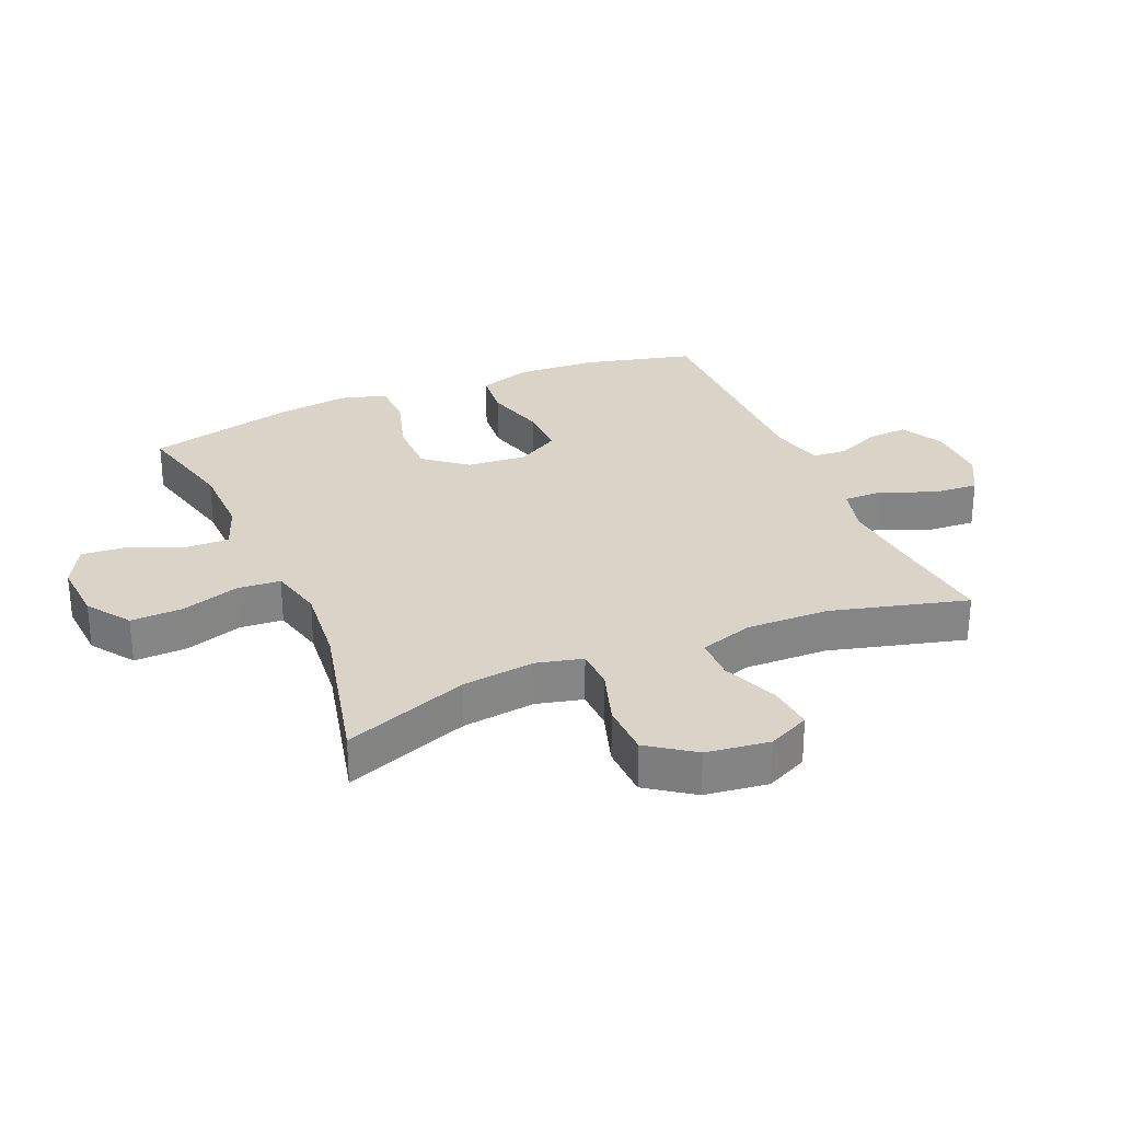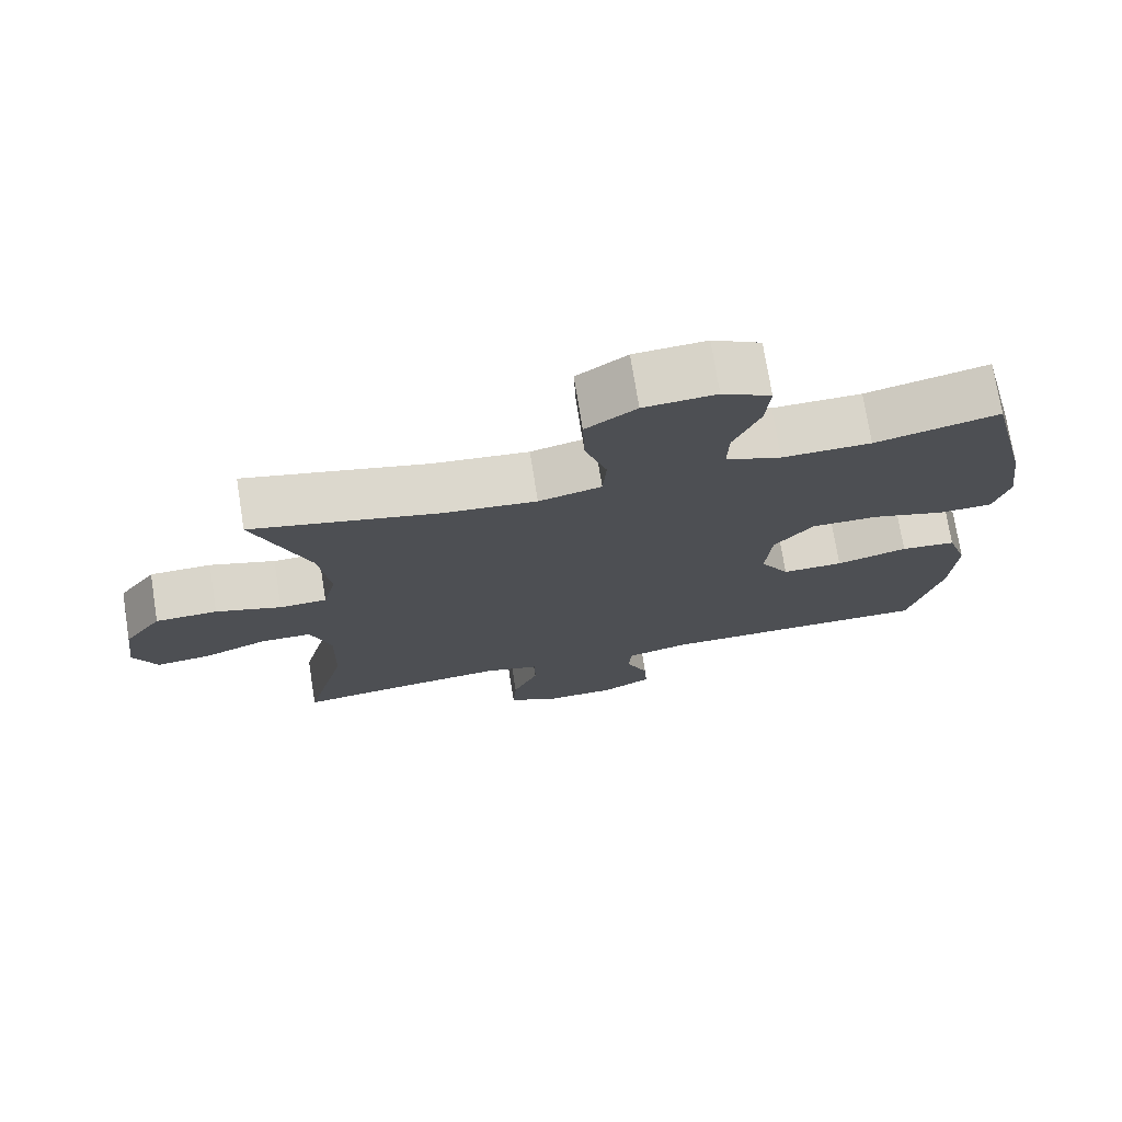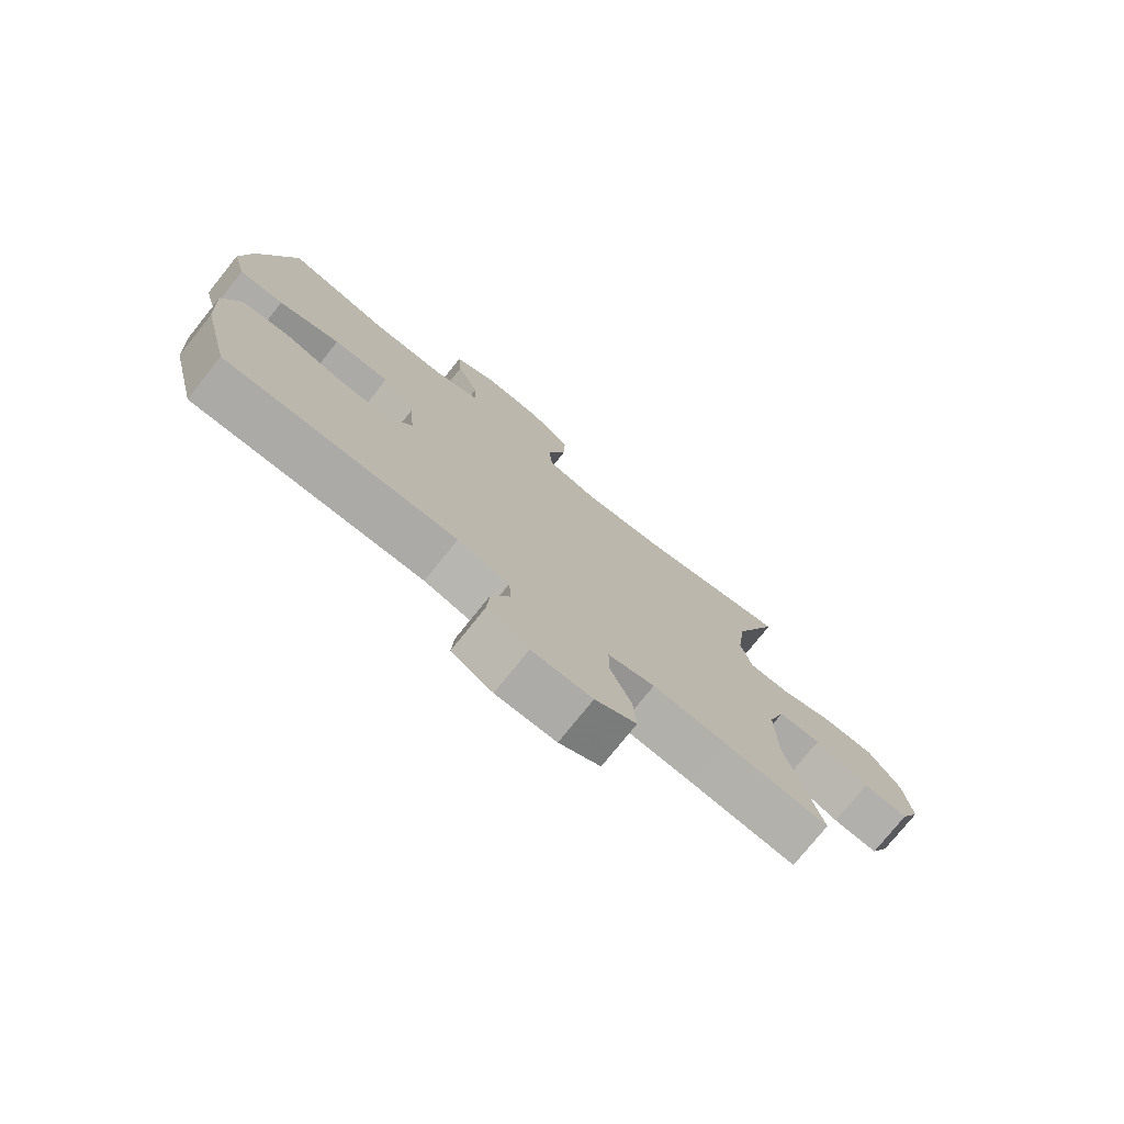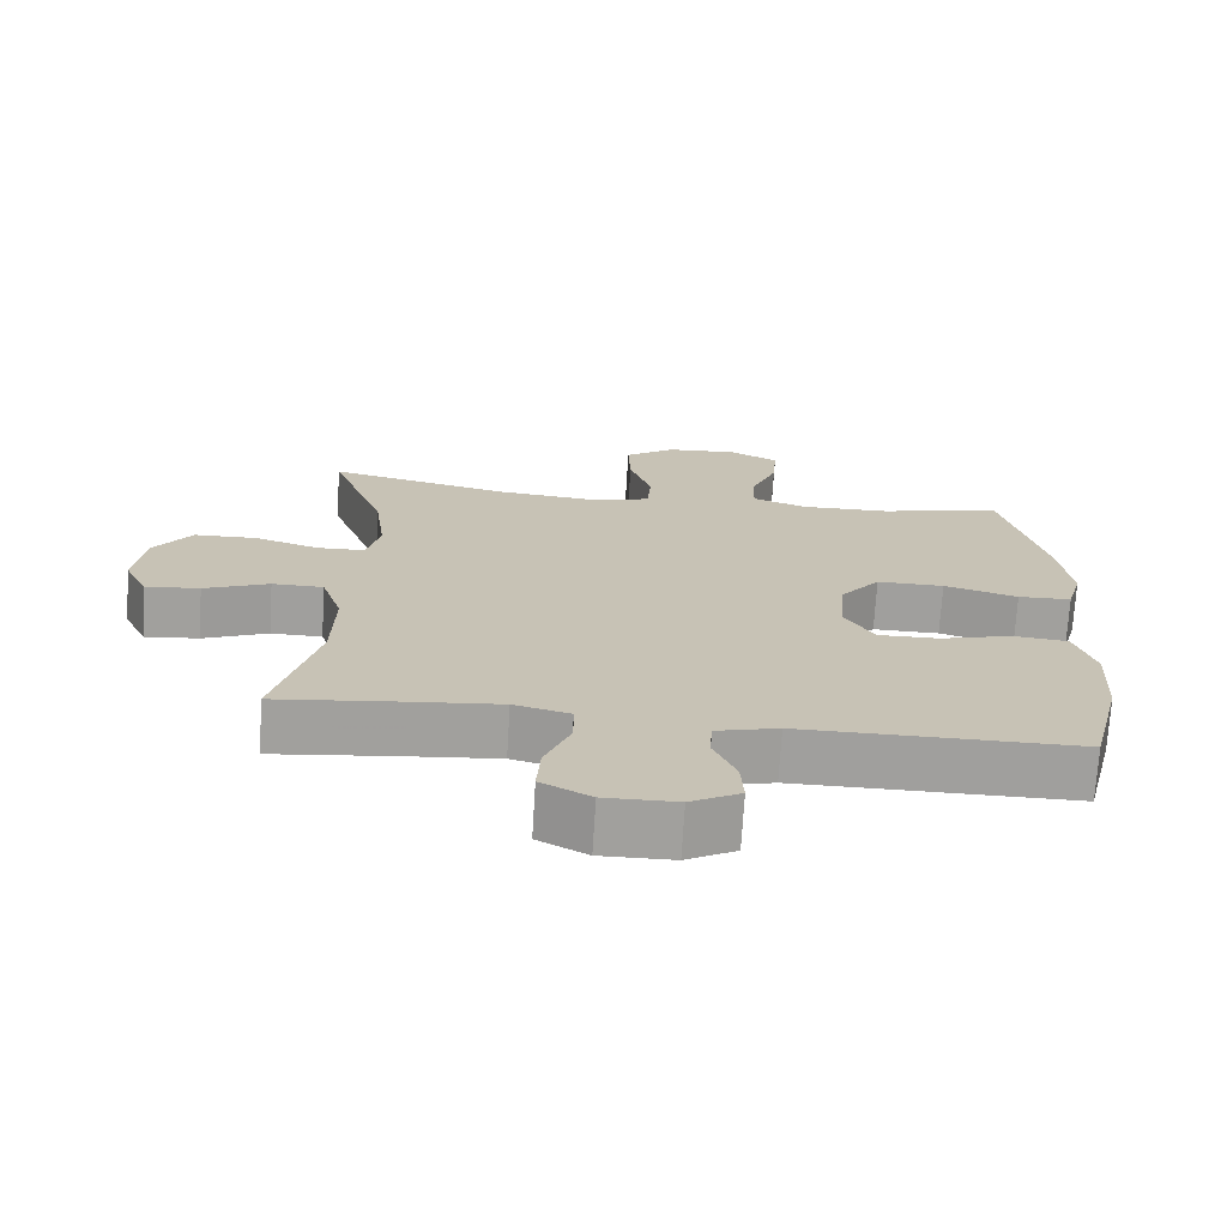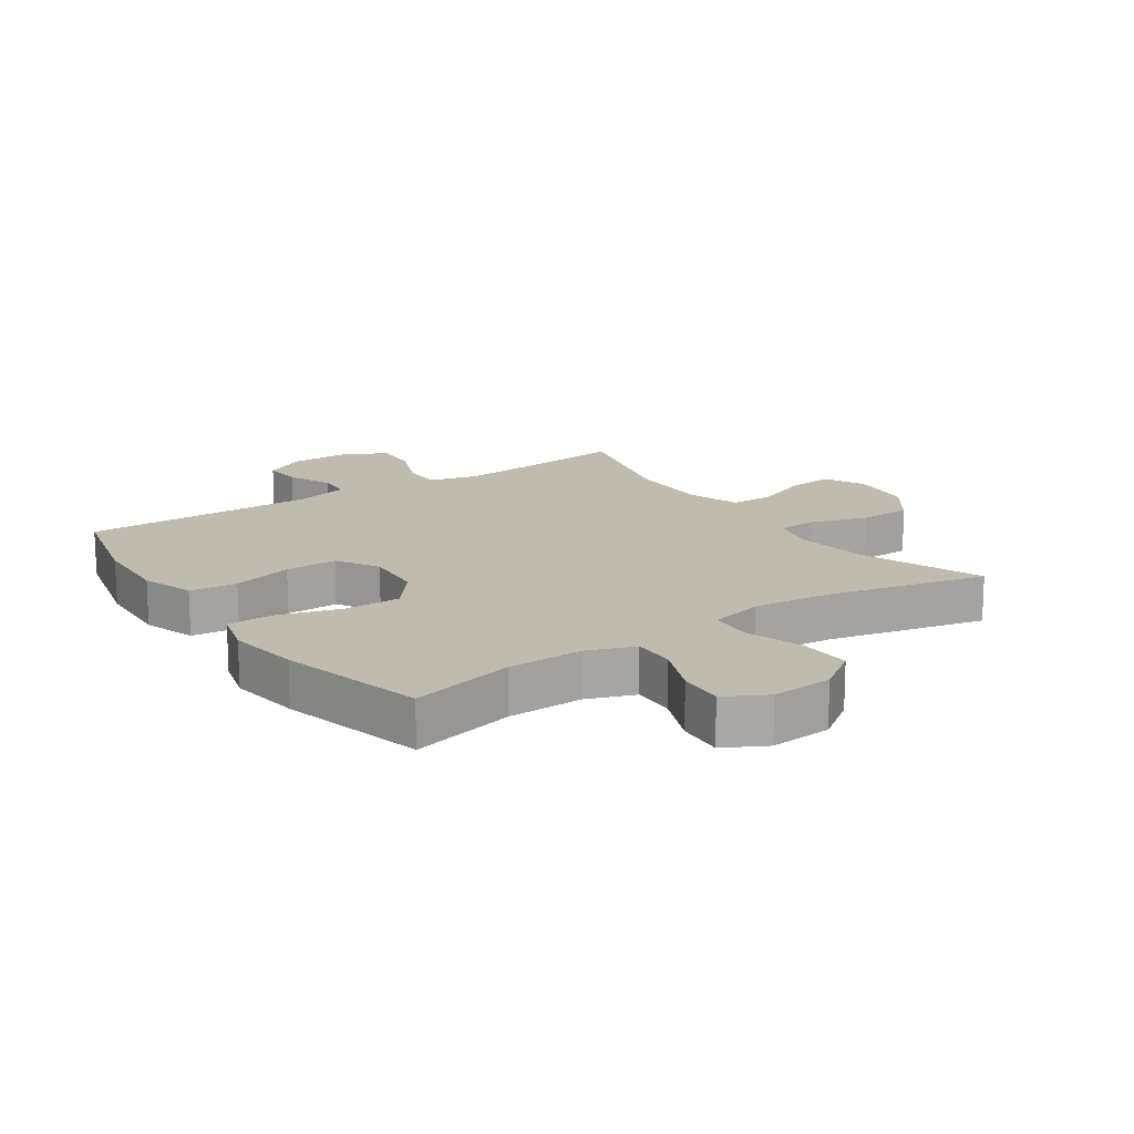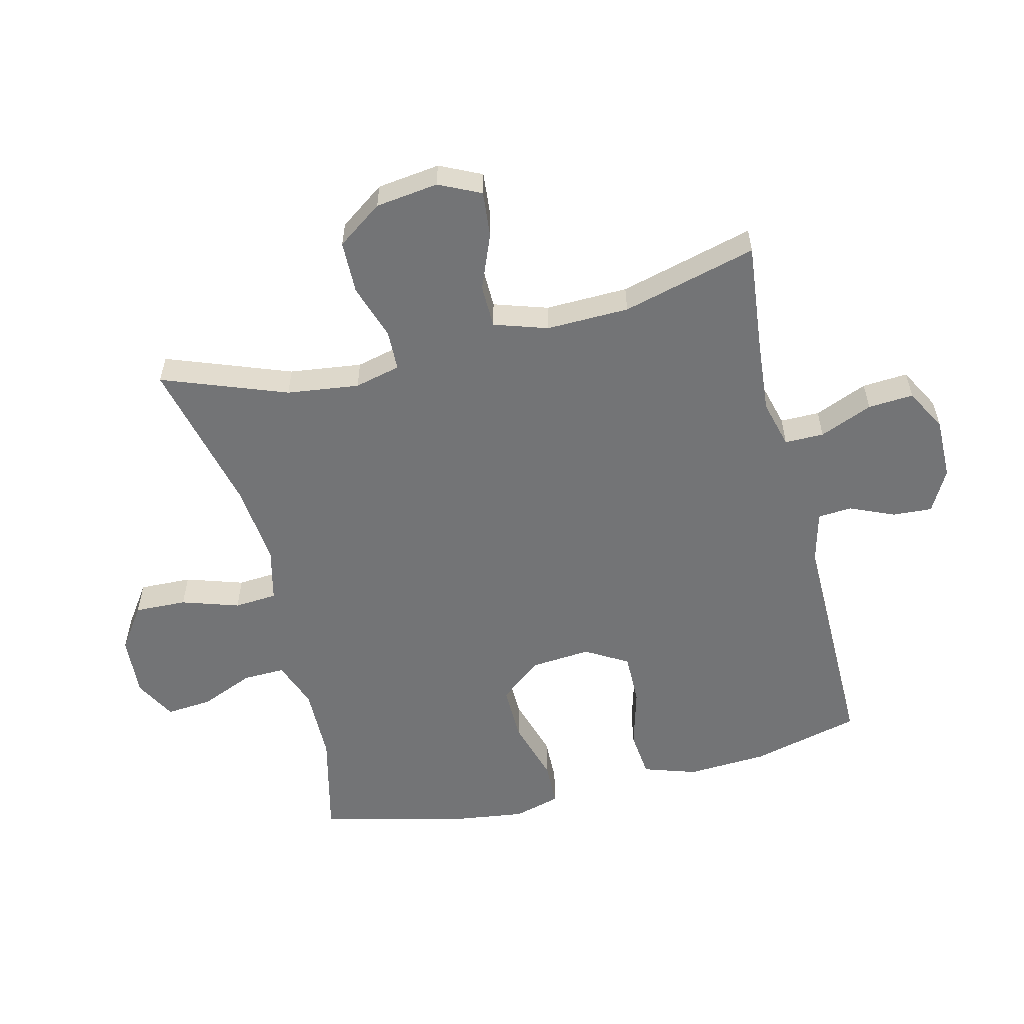
<metadata>
{"format":"obj","ext":"obj","renderer":"f3d","projection":"perspective","resolution":1024,"background":"white","views":[{"elev":28.6,"azim":66.9,"up":"+Y"},{"elev":74.0,"azim":170.9,"up":"+Z"},{"elev":-76.2,"azim":-38.7,"up":"+Z"},{"elev":-71.5,"azim":176.5,"up":"+Z"},{"elev":15.9,"azim":-34.5,"up":"+Y"},{"elev":-56.2,"azim":103.9,"up":"+Y"}]}
</metadata>
<code>
v 0.5 0.07 -0.5
v 0.328 0.07 -0.481
v 0.206 0.07 -0.47
v 0.129 0.07 -0.49
v 0.129 0.07 -0.553
v 0.164 0.07 -0.638
v 0.169 0.07 -0.711
v 0.101 0.07 -0.748
v 0.002 0.07 -0.747
v -0.066 0.07 -0.71
v -0.062 0.07 -0.646
v -0.031 0.07 -0.575
v -0.035 0.07 -0.52
v -0.12 0.07 -0.498
v -0.5 0.07 -0.5
v -0.544 0.07 -0.324
v -0.551 0.07 -0.195
v -0.523 0.07 -0.11
v -0.447 0.07 -0.102
v -0.349 0.07 -0.129
v -0.265 0.07 -0.13
v -0.225 0.07 -0.062
v -0.233 0.07 0.035
v -0.287 0.07 0.102
v -0.379 0.07 0.101
v -0.48 0.07 0.071
v -0.553 0.07 0.073
v -0.574 0.07 0.148
v -0.558 0.07 0.265
v -0.5 0.07 0.5
v -0.331 0.07 0.459
v -0.209 0.07 0.457
v -0.133 0.07 0.485
v -0.135 0.07 0.553
v -0.171 0.07 0.639
v -0.177 0.07 0.713
v -0.11 0.07 0.749
v -0.011 0.07 0.742
v 0.058 0.07 0.694
v 0.055 0.07 0.61
v 0.025 0.07 0.518
v 0.03 0.07 0.449
v 0.116 0.07 0.428
v 0.247 0.07 0.441
v 0.5 0.07 0.5
v 0.425 0.07 0.3
v 0.41 0.07 0.184
v 0.428 0.07 0.11
v 0.493 0.07 0.108
v 0.583 0.07 0.137
v 0.668 0.07 0.135
v 0.72 0.07 0.062
v 0.733 0.07 -0.039
v 0.701 0.07 -0.106
v 0.627 0.07 -0.099
v 0.538 0.07 -0.063
v 0.468 0.07 -0.064
v 0.44 0.07 -0.15
v 0.443 0.07 -0.283
v 0.5 0 -0.5
v 0.328 0 -0.481
v 0.206 0 -0.47
v 0.129 0 -0.49
v 0.129 0 -0.553
v 0.164 0 -0.638
v 0.169 0 -0.711
v 0.101 0 -0.748
v 0.002 0 -0.747
v -0.066 0 -0.71
v -0.062 0 -0.646
v -0.031 0 -0.575
v -0.035 0 -0.52
v -0.12 0 -0.498
v -0.5 0 -0.5
v -0.544 0 -0.324
v -0.551 0 -0.195
v -0.523 0 -0.11
v -0.447 0 -0.102
v -0.349 0 -0.129
v -0.265 0 -0.13
v -0.225 0 -0.062
v -0.233 0 0.035
v -0.287 0 0.102
v -0.379 0 0.101
v -0.48 0 0.071
v -0.553 0 0.073
v -0.574 0 0.148
v -0.558 0 0.265
v -0.5 0 0.5
v -0.331 0 0.459
v -0.209 0 0.457
v -0.133 0 0.485
v -0.135 0 0.553
v -0.171 0 0.639
v -0.177 0 0.713
v -0.11 0 0.749
v -0.011 0 0.742
v 0.058 0 0.694
v 0.055 0 0.61
v 0.025 0 0.518
v 0.03 0 0.449
v 0.116 0 0.428
v 0.247 0 0.441
v 0.5 0 0.5
v 0.425 0 0.3
v 0.41 0 0.184
v 0.428 0 0.11
v 0.493 0 0.108
v 0.583 0 0.137
v 0.668 0 0.135
v 0.72 0 0.062
v 0.733 0 -0.039
v 0.701 0 -0.106
v 0.627 0 -0.099
v 0.538 0 -0.063
v 0.468 0 -0.064
v 0.44 0 -0.15
v 0.443 0 -0.283
f 53 54 55 56
f 53 56 57
f 52 53 57
f 49 50 51 52
f 48 49 52 57
f 47 48 57 58
f 44 45 46
f 43 44 46 47
f 42 43 47 58
f 38 39 40 41
f 38 41 42
f 37 38 42
f 34 35 36 37
f 33 34 37 42
f 32 33 42 58
f 28 29 30 31
f 25 26 27 28
f 24 25 28 31
f 23 24 31 32
f 17 18 19 20
f 17 20 21
f 14 15 16 17
f 13 14 17 21
f 9 10 11 12
f 9 12 13
f 8 9 13
f 5 6 7 8
f 4 5 8 13
f 3 4 13 21
f 59 1 2
f 22 23 32 58
f 21 22 58 59
f 2 3 21 59
f 115 114 113 112
f 116 115 112
f 116 112 111
f 111 110 109 108
f 116 111 108 107
f 117 116 107 106
f 105 104 103
f 106 105 103 102
f 117 106 102 101
f 100 99 98 97
f 101 100 97
f 101 97 96
f 96 95 94 93
f 101 96 93 92
f 117 101 92 91
f 90 89 88 87
f 87 86 85 84
f 90 87 84 83
f 91 90 83 82
f 79 78 77 76
f 80 79 76
f 76 75 74 73
f 80 76 73 72
f 71 70 69 68
f 72 71 68
f 72 68 67
f 67 66 65 64
f 72 67 64 63
f 80 72 63 62
f 61 60 118
f 117 91 82 81
f 118 117 81 80
f 118 80 62 61
f 1 60 61 2
f 2 61 62 3
f 3 62 63 4
f 4 63 64 5
f 5 64 65 6
f 6 65 66 7
f 7 66 67 8
f 8 67 68 9
f 9 68 69 10
f 10 69 70 11
f 11 70 71 12
f 12 71 72 13
f 13 72 73 14
f 14 73 74 15
f 15 74 75 16
f 16 75 76 17
f 17 76 77 18
f 18 77 78 19
f 19 78 79 20
f 20 79 80 21
f 21 80 81 22
f 22 81 82 23
f 23 82 83 24
f 24 83 84 25
f 25 84 85 26
f 26 85 86 27
f 27 86 87 28
f 28 87 88 29
f 29 88 89 30
f 30 89 90 31
f 31 90 91 32
f 32 91 92 33
f 33 92 93 34
f 34 93 94 35
f 35 94 95 36
f 36 95 96 37
f 37 96 97 38
f 38 97 98 39
f 39 98 99 40
f 40 99 100 41
f 41 100 101 42
f 42 101 102 43
f 43 102 103 44
f 44 103 104 45
f 45 104 105 46
f 46 105 106 47
f 47 106 107 48
f 48 107 108 49
f 49 108 109 50
f 50 109 110 51
f 51 110 111 52
f 52 111 112 53
f 53 112 113 54
f 54 113 114 55
f 55 114 115 56
f 56 115 116 57
f 57 116 117 58
f 58 117 118 59
f 59 118 60 1

</code>
